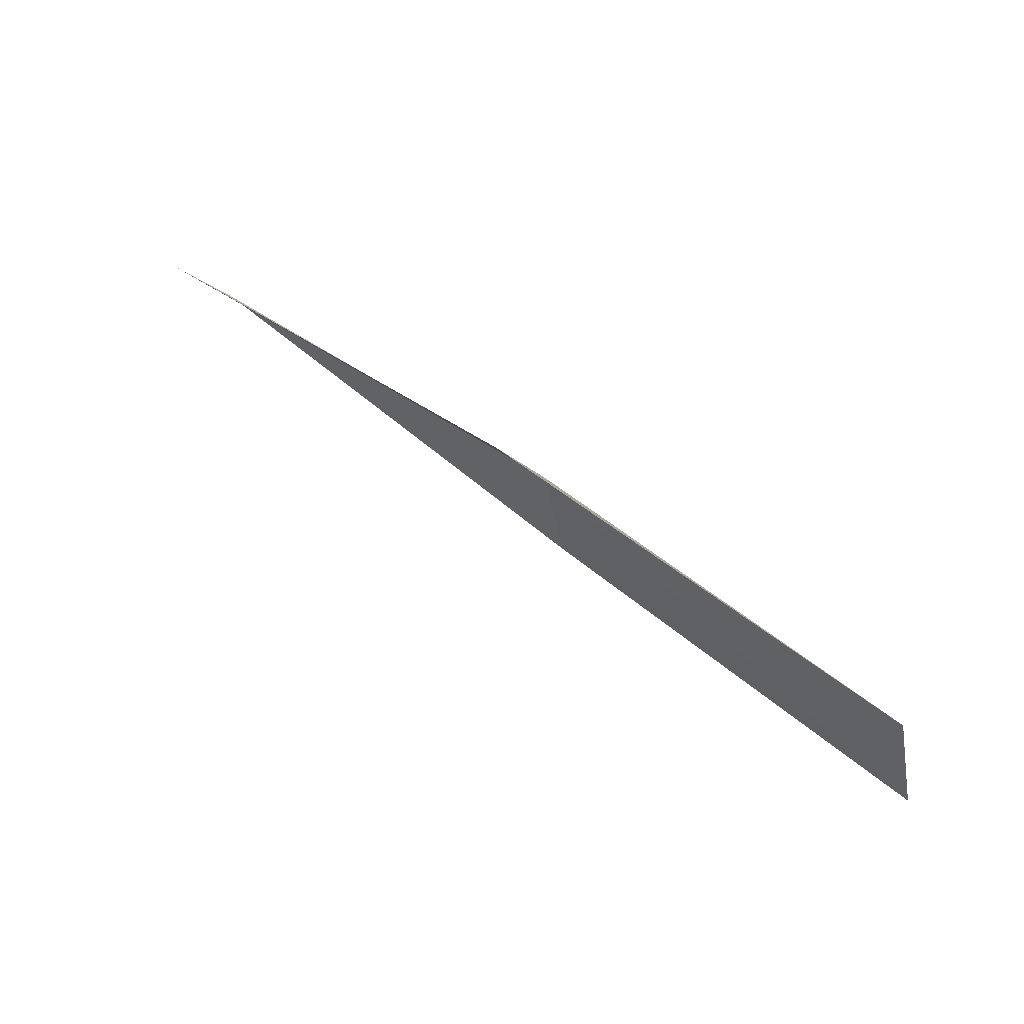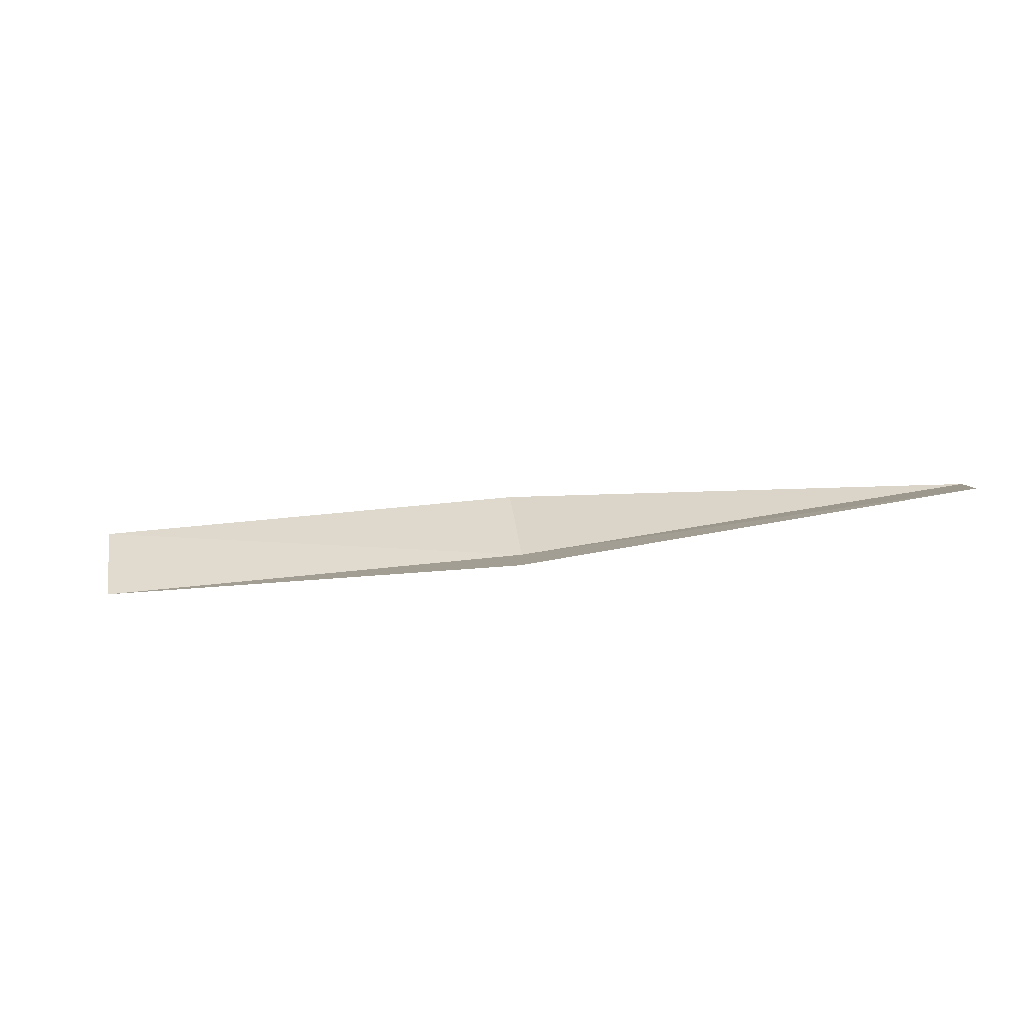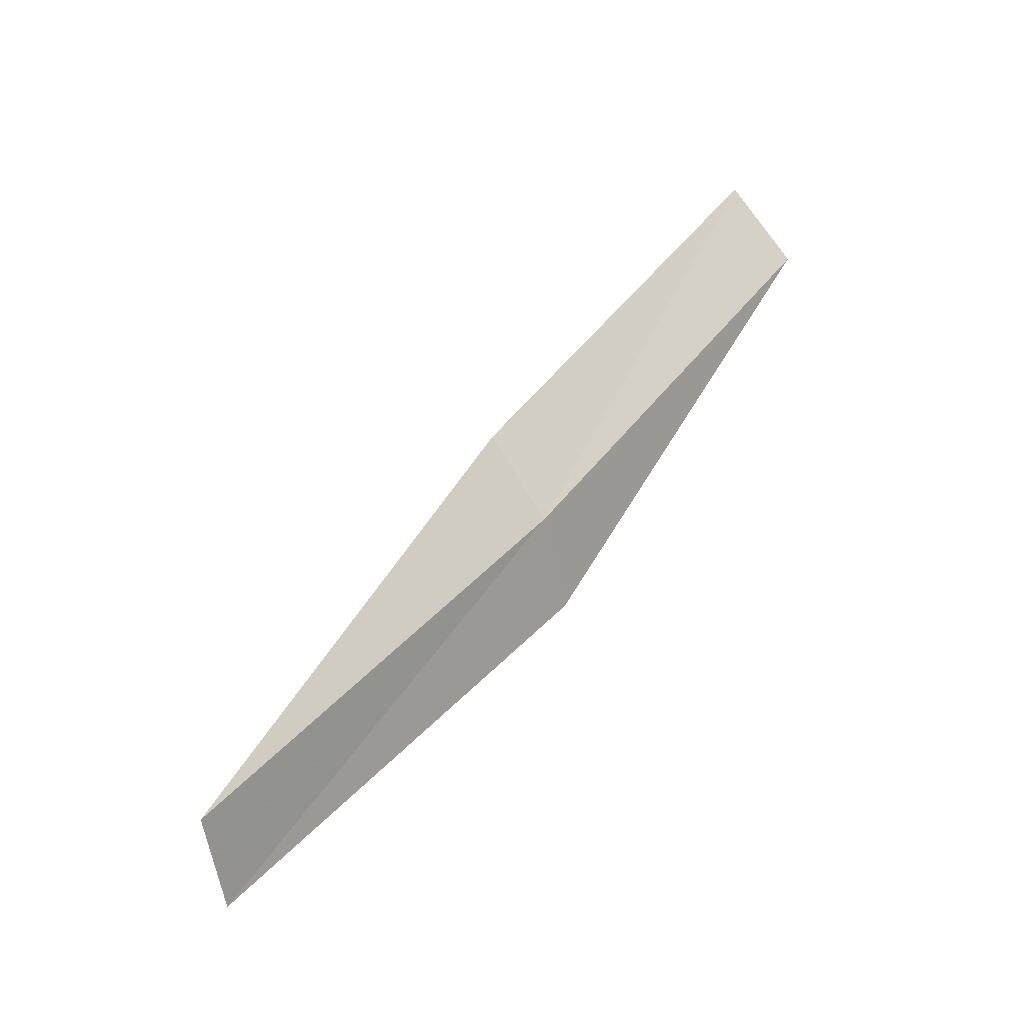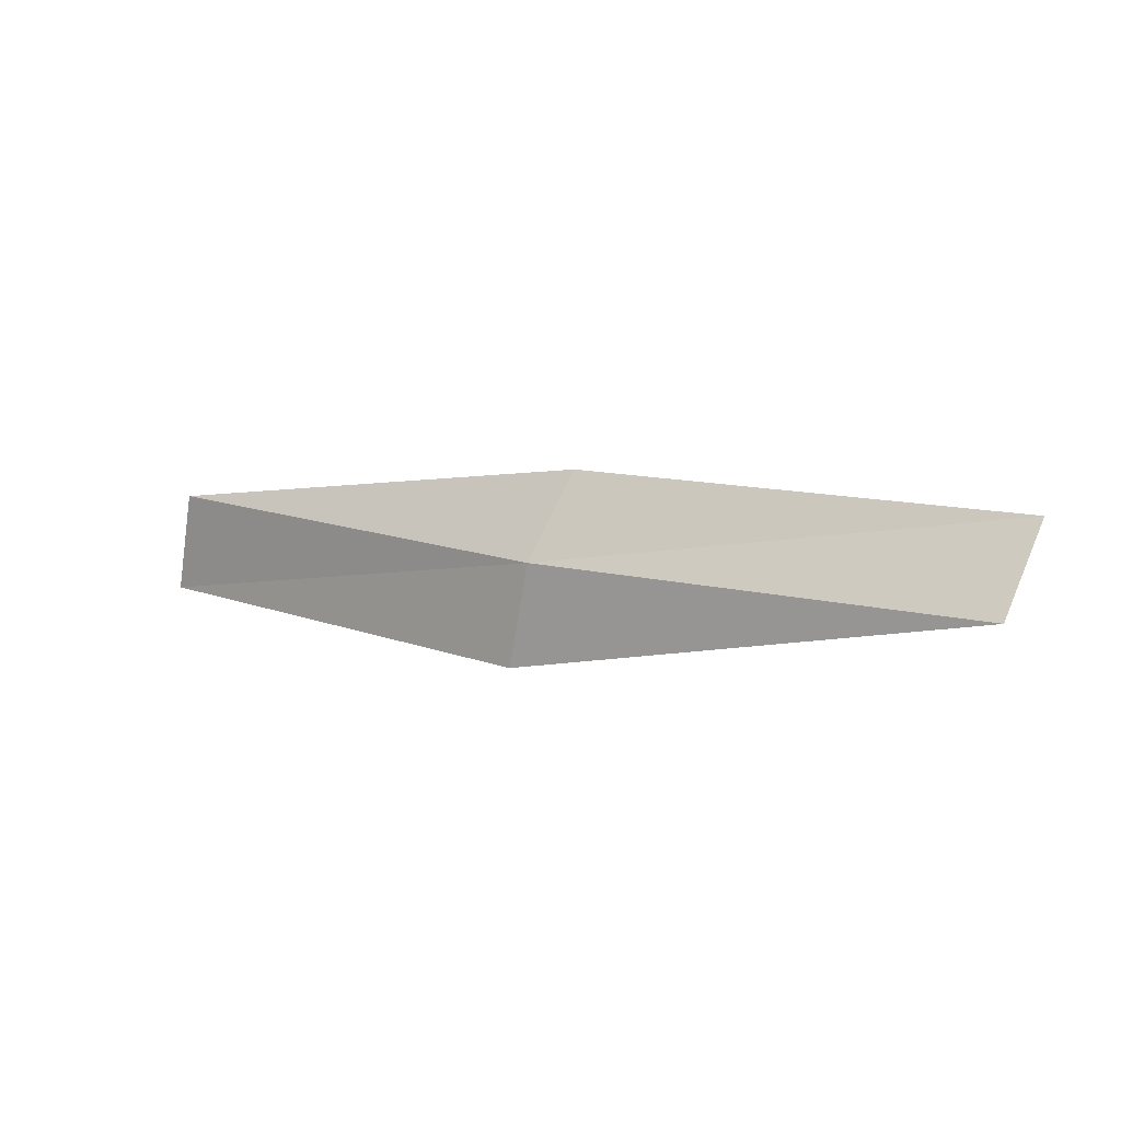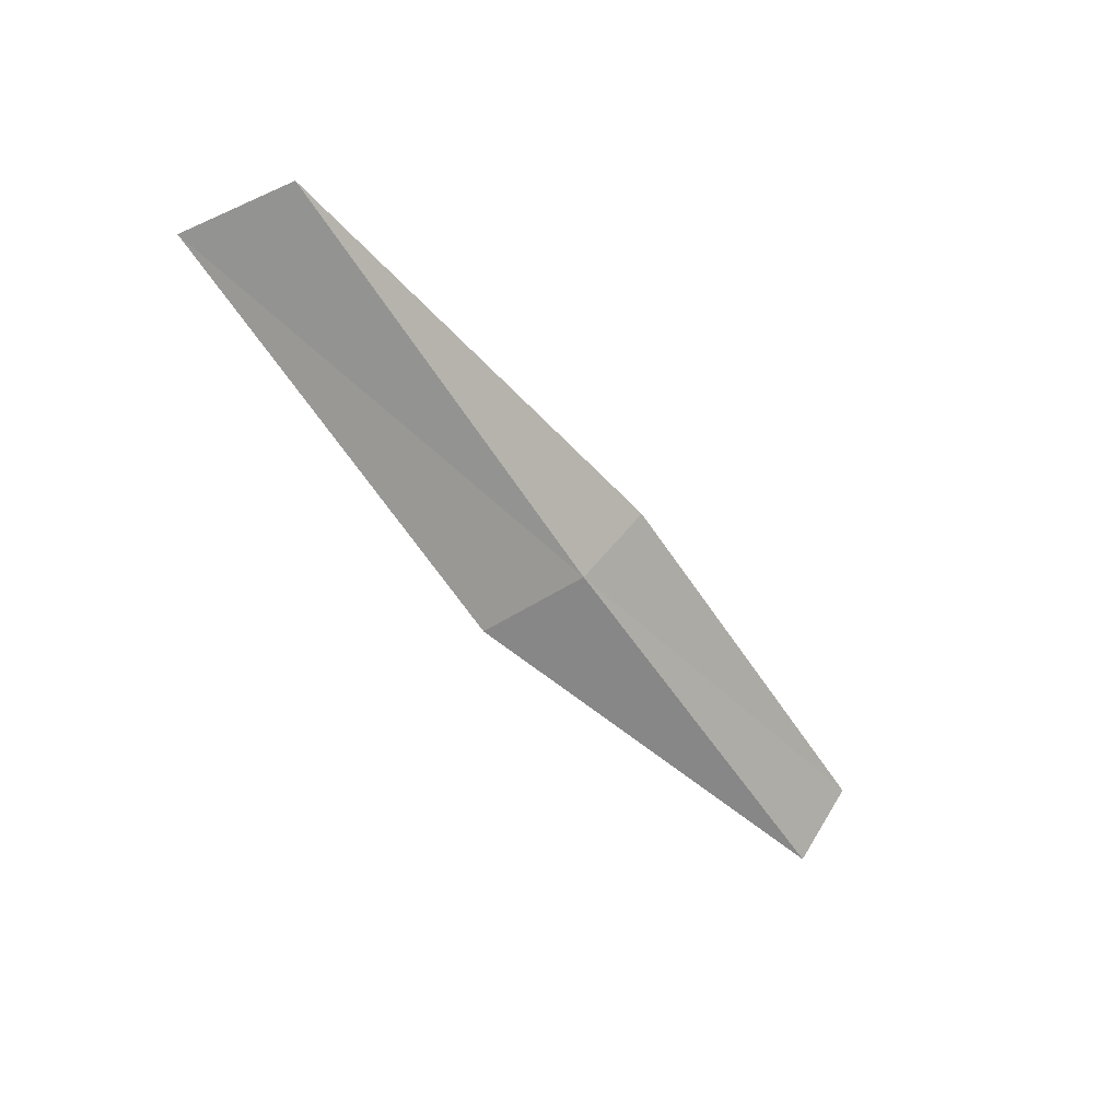
<metadata>
{"format":"obj","ext":"obj","renderer":"f3d","projection":"perspective","resolution":1024,"background":"white","views":[{"elev":30.9,"azim":-126.2,"up":"+Z"},{"elev":52.1,"azim":-10.2,"up":"+Y"},{"elev":40.5,"azim":-35.2,"up":"+Z"},{"elev":32.2,"azim":46.6,"up":"+Z"},{"elev":-68.8,"azim":-68.8,"up":"+Y"}]}
</metadata>
<code>
v 4.867 -25.2 12.32
v 2.335 -25.66 11.83
v 2.348 -25.8 11.24
v 4.899 -25.37 11.74
v 4.789 -24.79 12.69
v 7.324 -24.48 12.8
v 7.2 -24.06 13.15
f 1 3 2
f 1 4 3
f 1 2 5
f 1 6 4
f 1 5 7
f 1 7 6

</code>
